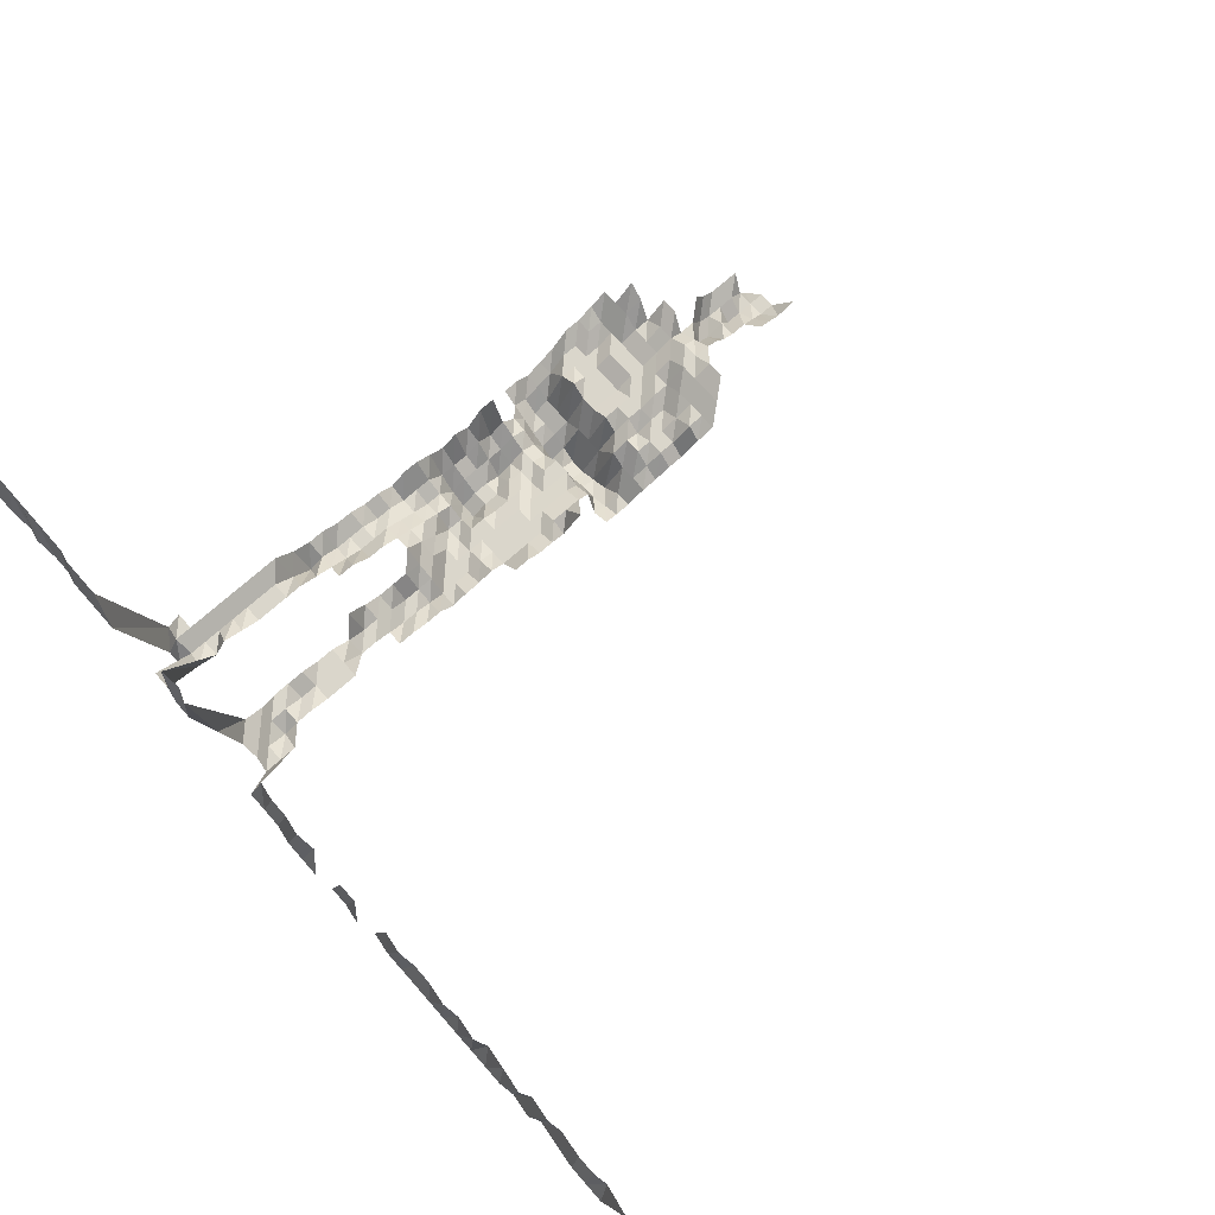
<metadata>
{"format":"obj","ext":"obj","renderer":"f3d","projection":"perspective","resolution":1024,"background":"white","views":[{"elev":73.8,"azim":48.5,"up":"+Z"}]}
</metadata>
<code>
g default
v 0.1602 0.4525 1.361
v 0.1381 0.4419 1.329
v 0.1197 0.4419 1.329
v 0.09987 0.4352 1.309
v 0.1589 0.4303 1.35
v 0.1381 0.4236 1.329
v 0.1197 0.4236 1.329
v 0.1014 0.4236 1.329
v 0.08435 0.4303 1.35
v 0.1602 0.415 1.361
v 0.1392 0.4086 1.34
v 0.1197 0.4052 1.329
v 0.1022 0.4086 1.34
v 0.08435 0.4116 1.35
v 0.1614 0.3992 1.371
v 0.1403 0.393 1.35
v 0.1197 0.3869 1.329
v 0.1022 0.3901 1.34
v 0.08435 0.393 1.35
v 0.1403 0.3744 1.35
v 0.1216 0.3744 1.35
v 0.1022 0.3717 1.34
v 0.08504 0.3775 1.361
v 0.1414 0.3587 1.361
v 0.1207 0.3532 1.34
v 0.103 0.3558 1.35
v 0.08635 0.3643 1.382
v 0.1436 0.3452 1.382
v 0.1216 0.3372 1.35
v 0.1046 0.3425 1.371
v 0.1449 0.329 1.394
v 0.1245 0.3262 1.382
v 0.1046 0.3236 1.371
v 0.0871 0.329 1.394
v 0.06785 0.329 1.394
v 0.1848 0.3122 1.405
v 0.1654 0.3122 1.405
v 0.1449 0.3098 1.394
v 0.1256 0.3098 1.394
v 0.1054 0.3071 1.382
v 0.08635 0.3071 1.382
v 0.06673 0.3047 1.371
v 0.04861 0.3098 1.394
v 0.02959 0.3122 1.405
v 0.2026 0.2906 1.394
v 0.1833 0.2906 1.394
v 0.1641 0.2906 1.394
v 0.1449 0.2906 1.394
v 0.1245 0.2881 1.382
v 0.1046 0.2858 1.371
v 0.08567 0.2858 1.371
v 0.06673 0.2858 1.371
v 0.04819 0.2881 1.382
v 0.0291 0.2881 1.382
v 0.01002 0.2881 1.382
v 0.2199 0.269 1.382
v 0.2009 0.269 1.382
v 0.1818 0.269 1.382
v 0.1627 0.269 1.382
v 0.1425 0.2669 1.371
v 0.1235 0.2669 1.371
v 0.1038 0.265 1.361
v 0.08504 0.265 1.361
v 0.06625 0.265 1.361
v 0.04745 0.265 1.361
v 0.02866 0.265 1.361
v 0.00994 0.2669 1.371
v 0.2182 0.248 1.371
v 0.2009 0.25 1.382
v 0.1803 0.248 1.371
v 0.1602 0.2462 1.361
v 0.1425 0.248 1.371
v 0.1226 0.2462 1.361
v 0.1038 0.2462 1.361
v 0.08504 0.2462 1.361
v 0.06625 0.2462 1.361
v 0.04707 0.2442 1.35
v 0.02866 0.2462 1.361
v 0.009867 0.2462 1.361
v 0.2148 0.2256 1.35
v 0.1978 0.2274 1.361
v 0.179 0.2274 1.361
v 0.1602 0.2274 1.361
v 0.1414 0.2274 1.361
v 0.1226 0.2274 1.361
v 0.103 0.2256 1.35
v 0.08435 0.2256 1.35
v 0.06571 0.2256 1.35
v 0.04707 0.2256 1.35
v 0.02843 0.2256 1.35
v 0.009867 0.2274 1.361
v 0.2148 0.207 1.35
v 0.1978 0.2087 1.361
v 0.179 0.2087 1.361
v 0.1589 0.207 1.35
v 0.1414 0.2087 1.361
v 0.1226 0.2087 1.361
v 0.103 0.207 1.35
v 0.08435 0.207 1.35
v 0.06571 0.207 1.35
v 0.04707 0.207 1.35
v 0.02843 0.207 1.35
v 0.009715 0.2055 1.34
v 0.2133 0.187 1.34
v 0.1962 0.1884 1.35
v 0.179 0.1899 1.361
v 0.1602 0.1899 1.361
v 0.1403 0.1884 1.35
v 0.1226 0.1899 1.361
v 0.103 0.1884 1.35
v 0.08435 0.1884 1.35
v 0.06625 0.1899 1.361
v 0.04707 0.1884 1.35
v 0.02799 0.1855 1.329
v 0.009635 0.1855 1.329
v 0.2133 0.1685 1.34
v 0.1948 0.1685 1.34
v 0.1762 0.1685 1.34
v 0.1589 0.1698 1.35
v 0.1371 0.1659 1.319
v 0.1188 0.1659 1.319
v 0.1006 0.1659 1.319
v 0.08179 0.1646 1.309
v 0.06372 0.1646 1.309
v 0.04564 0.1646 1.309
v 0.02778 0.1659 1.319
v 0.009563 0.1659 1.319
v 0.2099 0.1477 1.319
v 0.1917 0.1477 1.319
v 0.1709 0.1455 1.299
v 0.1519 0.1445 1.29
v 0.133 0.1433 1.28
v 0.1153 0.1433 1.28
v 0.09842 0.1445 1.29
v 0.08117 0.1455 1.299
v 0.06323 0.1455 1.299
v 0.04529 0.1455 1.299
v 0.02757 0.1466 1.309
v 0.009635 0.1488 1.329
v 0.2099 0.1295 1.319
v 0.1902 0.1286 1.309
v 0.1709 0.1276 1.299
v 0.1529 0.1276 1.299
v 0.134 0.1267 1.29
v 0.1162 0.1267 1.29
v 0.09766 0.1257 1.28
v 0.0806 0.1267 1.29
v 0.06323 0.1276 1.299
v 0.04564 0.1286 1.309
v 0.02778 0.1295 1.319
v 0.009635 0.1305 1.329
v 0.2115 0.1122 1.329
v 0.1917 0.1114 1.319
v 0.1776 0.114 1.35
v 0.1577 0.1131 1.34
v 0.1403 0.114 1.35
v 0.1216 0.114 1.35
v 0.1014 0.1122 1.329
v 0.08304 0.1122 1.329
v 0.06523 0.1131 1.34
v 0.04672 0.1131 1.34
v 0.1803 0.09685 1.371
v 0.1602 0.09615 1.361
v 0.1403 0.09537 1.35
v 0.1216 0.09537 1.35
v 0.1022 0.09466 1.34
v 0.08373 0.09466 1.34
v 0.06571 0.09537 1.35
v 0.04745 0.09615 1.361
v 0.02936 0.09848 1.394
v 0.2042 0.07989 1.405
v 0.1803 0.07796 1.371
v 0.1602 0.07739 1.361
v 0.1403 0.07676 1.35
v 0.1207 0.07619 1.34
v 0.1022 0.07619 1.34
v 0.08304 0.07557 1.329
v 0.06523 0.07619 1.34
v 0.04707 0.07676 1.35
v 0.02936 0.07927 1.394
v 0.1978 0.05863 1.361
v 0.1803 0.05906 1.371
v 0.1602 0.05863 1.361
v 0.1403 0.05816 1.35
v 0.1216 0.05816 1.35
v 0.1022 0.05773 1.34
v 0.08242 0.05682 1.319
v 0.06523 0.05773 1.34
v 0.04745 0.05863 1.361
v 0.02887 0.05906 1.371
v 0.1993 0.04017 1.371
v 0.179 0.03988 1.361
v 0.1602 0.03988 1.361
v 0.1414 0.03988 1.361
v 0.1216 0.03955 1.35
v 0.1014 0.03894 1.329
v 0.08304 0.03894 1.329
v 0.06523 0.03926 1.34
v 0.04707 0.03955 1.35
v 0.0291 0.04049 1.382
v 0.1993 0.02128 1.371
v 0.179 0.02112 1.361
v 0.1602 0.02112 1.361
v 0.1414 0.02112 1.361
v 0.1216 0.02095 1.35
v 0.1014 0.02062 1.329
v 0.08304 0.02062 1.329
v 0.06523 0.0208 1.34
v 0.04707 0.02095 1.35
v 0.02887 0.02128 1.371
v 0.2026 0.002422 1.394
v 0.179 0.002364 1.361
v 0.1602 0.002364 1.361
v 0.1414 0.002364 1.361
v 0.1226 0.002364 1.361
v 0.1006 0.002291 1.319
v 0.08242 0.002291 1.319
v 0.06469 0.002309 1.329
v 0.04707 0.002345 1.35
v 0.0291 0.002401 1.382
v 0.2026 -0.01679 1.394
v 0.179 -0.01639 1.361
v 0.1602 -0.01639 1.361
v 0.1414 -0.01639 1.361
v 0.1226 -0.01639 1.361
v 0.103 -0.01626 1.35
v 0.08504 -0.01639 1.361
v 0.06625 -0.01639 1.361
v 0.0478 -0.01651 1.371
v 0.02936 -0.01679 1.394
v 0.1818 -0.03569 1.382
v 0.1614 -0.03541 1.371
v 0.1414 -0.03515 1.361
v 0.1216 -0.03486 1.35
v 0.103 -0.03486 1.35
v 0.08567 -0.03541 1.371
v 0.06625 -0.03515 1.361
v 0.0478 -0.03541 1.371
v 0.02936 -0.036 1.394
v 0.1803 -0.0543 1.371
v 0.1602 -0.0539 1.361
v 0.1414 -0.0539 1.361
v 0.1226 -0.0539 1.361
v 0.1046 -0.0543 1.371
v 0.08635 -0.05474 1.382
v 0.06673 -0.0543 1.371
v 0.0478 -0.0543 1.371
v 0.0291 -0.05474 1.382
v 0.1803 -0.07319 1.371
v 0.1602 -0.07266 1.361
v 0.1414 -0.07266 1.361
v 0.1245 -0.07378 1.382
v 0.1064 -0.07442 1.394
v 0.0871 -0.07442 1.394
v 0.06727 -0.07378 1.382
v 0.04819 -0.07378 1.382
v 0.02936 -0.07442 1.394
v 0.179 -0.09142 1.361
v 0.1602 -0.09142 1.361
v 0.1436 -0.09283 1.382
v 0.1256 -0.09363 1.394
v 0.1081 -0.09518 1.417
v 0.08779 -0.09437 1.405
v 0.06785 -0.09363 1.394
v 0.04819 -0.09283 1.382
v 0.02936 -0.09363 1.394
v 0.1833 -0.1128 1.394
v 0.1614 -0.111 1.371
v 0.1436 -0.1119 1.382
v 0.1266 -0.1137 1.405
v 0.08854 -0.1147 1.417
v 0.06785 -0.1128 1.394
v 0.04861 -0.1128 1.394
v 0.02959 -0.1137 1.405
v 0.1833 -0.1321 1.394
v 0.1627 -0.1309 1.382
v 0.1436 -0.1309 1.382
v 0.1266 -0.1331 1.405
v 0.08854 -0.1342 1.417
v 0.06785 -0.1321 1.394
v 0.04861 -0.1321 1.394
v 0.02959 -0.1331 1.405
v 0.1848 -0.1525 1.405
v 0.1627 -0.15 1.382
v 0.1449 -0.1513 1.394
v 0.1266 -0.1525 1.405
v 0.08998 -0.1563 1.44
v 0.06839 -0.1525 1.405
v 0.04861 -0.1513 1.394
v 0.02984 -0.1538 1.417
v 0.1848 -0.1718 1.405
v 0.1641 -0.1705 1.394
v 0.146 -0.1718 1.405
v 0.1277 -0.1733 1.417
v 0.08998 -0.1761 1.44
v 0.06897 -0.1733 1.417
v 0.04899 -0.1718 1.405
v 0.02984 -0.1733 1.417
v 0.1654 -0.1912 1.405
v 0.146 -0.1912 1.405
v 0.1297 -0.1959 1.44
v 0.06951 -0.1943 1.428
v 0.04861 -0.1897 1.394
v 0.03007 -0.1943 1.428
v 0.1654 -0.2105 1.405
v 0.1472 -0.2123 1.417
v 0.07009 -0.2158 1.44
v 0.04941 -0.2123 1.417
v 0.03058 -0.2176 1.452
v 0.1894 -0.2356 1.44
v 0.1695 -0.2356 1.44
v 0.1496 -0.2356 1.44
v 0.07009 -0.2356 1.44
v 0.05021 -0.2356 1.44
v 0.03058 -0.2376 1.452
v 0.1894 -0.2555 1.44
v 0.1695 -0.2555 1.44
v 0.1496 -0.2555 1.44
v 0.07009 -0.2555 1.44
v 0.05021 -0.2555 1.44
v 0.03058 -0.2576 1.452
v 0.1894 -0.2753 1.44
v 0.1695 -0.2753 1.44
v 0.1509 -0.2776 1.452
v 0.07009 -0.2753 1.44
v 0.05021 -0.2753 1.44
v 0.03058 -0.2776 1.452
v 0.191 -0.2976 1.452
v 0.1695 -0.2952 1.44
v 0.1509 -0.2976 1.452
v 0.07068 -0.2976 1.452
v 0.05021 -0.2952 1.44
v 0.03058 -0.2976 1.452
v 0.191 -0.3176 1.452
v 0.1709 -0.3176 1.452
v 0.1509 -0.3176 1.452
v 0.07131 -0.3205 1.465
v 0.05021 -0.315 1.44
v 0.03058 -0.3176 1.452
v 0.211 -0.3377 1.452
v 0.1894 -0.3349 1.44
v 0.1709 -0.3377 1.452
v 0.1496 -0.3349 1.44
v 0.07009 -0.3349 1.44
v 0.05021 -0.3349 1.44
v 0.03058 -0.3377 1.452
v 0.01053 -0.3377 1.452
v 0.8226 -0.4018 1.631
v 0.7849 -0.3941 1.6
v 0.7699 -0.3978 1.615
v 0.7476 -0.3978 1.615
v 0.7186 -0.3941 1.6
v 0.703 -0.3978 1.615
v 0.6744 -0.3941 1.6
v 0.665 -0.4018 1.631
v 0.6361 -0.3978 1.615
v 0.6081 -0.3941 1.6
v 0.5974 -0.4018 1.631
v 0.5692 -0.3978 1.615
v 0.5523 -0.4018 1.631
v 0.5246 -0.3978 1.615
v 0.5023 -0.3978 1.615
v 0.4848 -0.4018 1.631
v 0.4577 -0.3978 1.615
v 0.4172 -0.4018 1.631
v 0.3947 -0.4018 1.631
v 0.3462 -0.3978 1.615
v 0.3271 -0.4018 1.631
v 0.3016 -0.3978 1.615
v 0.2793 -0.3978 1.615
v 0.2546 -0.3941 1.6
v 0.211 -0.3577 1.452
v 0.191 -0.3577 1.452
v 0.1695 -0.3547 1.44
v 0.1509 -0.3577 1.452
v 0.147 -0.4018 1.631
v 0.1221 -0.3941 1.6
v 0.1009 -0.3978 1.615
v 0.07068 -0.3577 1.452
v 0.05021 -0.3547 1.44
v 0.03058 -0.3577 1.452
v 0.01044 -0.3547 1.44
v -0.01059 -0.3978 1.615
v -0.03289 -0.3978 1.615
v -0.05519 -0.3978 1.615
v -0.07677 -0.3941 1.6
v -0.09887 -0.3941 1.6
v -0.121 -0.3941 1.6
v -0.1431 -0.3941 1.6
v -0.1651 -0.3941 1.6
v -0.1872 -0.3941 1.6
v 0.7923 -0.4086 1.571
v 0.7707 -0.4086 1.571
v 0.749 -0.4086 1.571
v 0.7208 -0.405 1.557
v 0.693 -0.4013 1.543
v 0.6839 -0.4086 1.571
v 0.6563 -0.405 1.557
v 0.6405 -0.4086 1.571
v 0.6188 -0.4086 1.571
v 0.5971 -0.4086 1.571
v 0.5754 -0.4086 1.571
v 0.5537 -0.4086 1.571
v 0.532 -0.4086 1.571
v 0.5103 -0.4086 1.571
v 0.4886 -0.4086 1.571
v 0.4669 -0.4086 1.571
v 0.4413 -0.405 1.557
v 0.4276 -0.4125 1.586
v 0.4019 -0.4086 1.571
v 0.3802 -0.4086 1.571
v 0.3619 -0.4125 1.586
v 0.34 -0.4125 1.586
v 0.3181 -0.4125 1.586
v 0.2934 -0.4086 1.571
v 0.2717 -0.4086 1.571
v 0.25 -0.4086 1.571
v 0.211 -0.3777 1.452
v 0.1894 -0.3746 1.44
v 0.1709 -0.3777 1.452
v 0.1562 -0.3909 1.503
v 0.1403 -0.405 1.557
v 0.1188 -0.405 1.557
v 0.09641 -0.4013 1.543
v 0.07511 -0.4013 1.543
v 0.04979 -0.3714 1.428
v 0.03007 -0.3714 1.428
v 0.01129 -0.405 1.557
v -0.01021 -0.405 1.557
v -0.03171 -0.405 1.557
v -0.05321 -0.405 1.557
v -0.07404 -0.4013 1.543
v -0.09535 -0.4013 1.543
v -0.1177 -0.405 1.557
v -0.138 -0.4013 1.543
v -0.1607 -0.405 1.557
v -0.1822 -0.405 1.557
g save_OBJ_Seq_Mesh1
f 1 5 2
f 6 2 5
f 2 6 3
f 7 3 6
f 3 7 4
f 8 4 7
f 5 10 6
f 11 6 10
f 6 11 7
f 12 7 11
f 7 12 8
f 13 8 12
f 8 13 9
f 14 9 13
f 10 15 11
f 16 11 15
f 11 16 12
f 17 12 16
f 12 17 13
f 18 13 17
f 13 18 14
f 19 14 18
f 16 20 17
f 21 17 20
f 17 21 18
f 22 18 21
f 18 22 19
f 23 19 22
f 20 24 21
f 25 21 24
f 21 25 22
f 26 22 25
f 22 26 23
f 27 23 26
f 24 28 25
f 29 25 28
f 25 29 26
f 30 26 29
f 26 30 27
f 28 31 29
f 32 29 31
f 29 32 30
f 33 30 32
f 38 31 37
f 31 38 32
f 39 32 38
f 32 39 33
f 40 33 39
f 33 40 34
f 41 34 40
f 34 41 35
f 42 35 41
f 46 36 45
f 36 46 37
f 47 37 46
f 37 47 38
f 48 38 47
f 38 48 39
f 49 39 48
f 39 49 40
f 50 40 49
f 40 50 41
f 51 41 50
f 41 51 42
f 52 42 51
f 42 52 43
f 53 43 52
f 43 53 44
f 54 44 53
f 57 45 56
f 45 57 46
f 58 46 57
f 46 58 47
f 59 47 58
f 47 59 48
f 60 48 59
f 48 60 49
f 61 49 60
f 49 61 50
f 62 50 61
f 50 62 51
f 63 51 62
f 51 63 52
f 64 52 63
f 52 64 53
f 65 53 64
f 53 65 54
f 66 54 65
f 54 66 55
f 67 55 66
f 56 68 57
f 69 57 68
f 57 69 58
f 70 58 69
f 58 70 59
f 71 59 70
f 59 71 60
f 72 60 71
f 60 72 61
f 73 61 72
f 61 73 62
f 74 62 73
f 62 74 63
f 75 63 74
f 63 75 64
f 76 64 75
f 64 76 65
f 77 65 76
f 65 77 66
f 78 66 77
f 66 78 67
f 79 67 78
f 68 80 69
f 81 69 80
f 69 81 70
f 82 70 81
f 70 82 71
f 83 71 82
f 71 83 72
f 84 72 83
f 72 84 73
f 85 73 84
f 73 85 74
f 86 74 85
f 74 86 75
f 87 75 86
f 75 87 76
f 88 76 87
f 76 88 77
f 89 77 88
f 77 89 78
f 90 78 89
f 78 90 79
f 91 79 90
f 80 92 81
f 93 81 92
f 81 93 82
f 94 82 93
f 82 94 83
f 95 83 94
f 83 95 84
f 96 84 95
f 84 96 85
f 97 85 96
f 85 97 86
f 98 86 97
f 86 98 87
f 99 87 98
f 87 99 88
f 100 88 99
f 88 100 89
f 101 89 100
f 89 101 90
f 102 90 101
f 90 102 91
f 103 91 102
f 92 104 93
f 105 93 104
f 93 105 94
f 106 94 105
f 94 106 95
f 107 95 106
f 95 107 96
f 108 96 107
f 96 108 97
f 109 97 108
f 97 109 98
f 110 98 109
f 98 110 99
f 111 99 110
f 99 111 100
f 112 100 111
f 100 112 101
f 113 101 112
f 101 113 102
f 114 102 113
f 102 114 103
f 115 103 114
f 104 116 105
f 117 105 116
f 105 117 106
f 118 106 117
f 106 118 107
f 119 107 118
f 107 119 108
f 120 108 119
f 108 120 109
f 121 109 120
f 109 121 110
f 122 110 121
f 110 122 111
f 123 111 122
f 111 123 112
f 124 112 123
f 112 124 113
f 125 113 124
f 113 125 114
f 126 114 125
f 114 126 115
f 127 115 126
f 116 128 117
f 129 117 128
f 117 129 118
f 130 118 129
f 118 130 119
f 131 119 130
f 119 131 120
f 132 120 131
f 120 132 121
f 133 121 132
f 121 133 122
f 134 122 133
f 122 134 123
f 135 123 134
f 123 135 124
f 136 124 135
f 124 136 125
f 137 125 136
f 125 137 126
f 138 126 137
f 126 138 127
f 139 127 138
f 128 140 129
f 141 129 140
f 129 141 130
f 142 130 141
f 130 142 131
f 143 131 142
f 131 143 132
f 144 132 143
f 132 144 133
f 145 133 144
f 133 145 134
f 146 134 145
f 134 146 135
f 147 135 146
f 135 147 136
f 148 136 147
f 136 148 137
f 149 137 148
f 137 149 138
f 150 138 149
f 138 150 139
f 151 139 150
f 140 152 141
f 153 141 152
f 141 153 142
f 154 142 153
f 142 154 143
f 155 143 154
f 143 155 144
f 156 144 155
f 144 156 145
f 157 145 156
f 145 157 146
f 158 146 157
f 146 158 147
f 159 147 158
f 147 159 148
f 160 148 159
f 148 160 149
f 161 149 160
f 149 161 150
f 154 162 155
f 163 155 162
f 155 163 156
f 164 156 163
f 156 164 157
f 165 157 164
f 157 165 158
f 166 158 165
f 158 166 159
f 167 159 166
f 159 167 160
f 168 160 167
f 160 168 161
f 169 161 168
f 172 162 171
f 162 172 163
f 173 163 172
f 163 173 164
f 174 164 173
f 164 174 165
f 175 165 174
f 165 175 166
f 176 166 175
f 166 176 167
f 177 167 176
f 167 177 168
f 178 168 177
f 168 178 169
f 179 169 178
f 169 179 170
f 180 170 179
f 171 181 172
f 182 172 181
f 172 182 173
f 183 173 182
f 173 183 174
f 184 174 183
f 174 184 175
f 185 175 184
f 175 185 176
f 186 176 185
f 176 186 177
f 187 177 186
f 177 187 178
f 188 178 187
f 178 188 179
f 189 179 188
f 179 189 180
f 190 180 189
f 181 191 182
f 192 182 191
f 182 192 183
f 193 183 192
f 183 193 184
f 194 184 193
f 184 194 185
f 195 185 194
f 185 195 186
f 196 186 195
f 186 196 187
f 197 187 196
f 187 197 188
f 198 188 197
f 188 198 189
f 199 189 198
f 189 199 190
f 200 190 199
f 191 201 192
f 202 192 201
f 192 202 193
f 203 193 202
f 193 203 194
f 204 194 203
f 194 204 195
f 205 195 204
f 195 205 196
f 206 196 205
f 196 206 197
f 207 197 206
f 197 207 198
f 208 198 207
f 198 208 199
f 209 199 208
f 199 209 200
f 210 200 209
f 201 211 202
f 212 202 211
f 202 212 203
f 213 203 212
f 203 213 204
f 214 204 213
f 204 214 205
f 215 205 214
f 205 215 206
f 216 206 215
f 206 216 207
f 217 207 216
f 207 217 208
f 218 208 217
f 208 218 209
f 219 209 218
f 209 219 210
f 220 210 219
f 211 221 212
f 222 212 221
f 212 222 213
f 223 213 222
f 213 223 214
f 224 214 223
f 214 224 215
f 225 215 224
f 215 225 216
f 226 216 225
f 216 226 217
f 227 217 226
f 217 227 218
f 228 218 227
f 218 228 219
f 229 219 228
f 219 229 220
f 230 220 229
f 222 231 223
f 232 223 231
f 223 232 224
f 233 224 232
f 224 233 225
f 234 225 233
f 225 234 226
f 235 226 234
f 226 235 227
f 236 227 235
f 227 236 228
f 237 228 236
f 228 237 229
f 238 229 237
f 229 238 230
f 239 230 238
f 231 240 232
f 241 232 240
f 232 241 233
f 242 233 241
f 233 242 234
f 243 234 242
f 234 243 235
f 244 235 243
f 235 244 236
f 245 236 244
f 236 245 237
f 246 237 245
f 237 246 238
f 247 238 246
f 238 247 239
f 248 239 247
f 240 249 241
f 250 241 249
f 241 250 242
f 251 242 250
f 242 251 243
f 252 243 251
f 243 252 244
f 253 244 252
f 244 253 245
f 254 245 253
f 245 254 246
f 255 246 254
f 246 255 247
f 256 247 255
f 247 256 248
f 257 248 256
f 249 258 250
f 259 250 258
f 250 259 251
f 260 251 259
f 251 260 252
f 261 252 260
f 252 261 253
f 262 253 261
f 253 262 254
f 263 254 262
f 254 263 255
f 264 255 263
f 255 264 256
f 265 256 264
f 256 265 257
f 266 257 265
f 258 267 259
f 268 259 267
f 259 268 260
f 269 260 268
f 260 269 261
f 270 261 269
f 261 270 262
f 263 271 264
f 272 264 271
f 264 272 265
f 273 265 272
f 265 273 266
f 274 266 273
f 267 275 268
f 276 268 275
f 268 276 269
f 277 269 276
f 269 277 270
f 278 270 277
f 271 279 272
f 280 272 279
f 272 280 273
f 281 273 280
f 273 281 274
f 282 274 281
f 275 283 276
f 284 276 283
f 276 284 277
f 285 277 284
f 277 285 278
f 286 278 285
f 279 287 280
f 288 280 287
f 280 288 281
f 289 281 288
f 281 289 282
f 290 282 289
f 283 291 284
f 292 284 291
f 284 292 285
f 293 285 292
f 285 293 286
f 294 286 293
f 287 295 288
f 296 288 295
f 288 296 289
f 297 289 296
f 289 297 290
f 298 290 297
f 292 299 293
f 300 293 299
f 293 300 294
f 301 294 300
f 296 302 297
f 303 297 302
f 297 303 298
f 304 298 303
f 299 305 300
f 306 300 305
f 300 306 301
f 302 307 303
f 308 303 307
f 303 308 304
f 309 304 308
f 311 305 310
f 305 311 306
f 312 306 311
f 307 313 308
f 314 308 313
f 308 314 309
f 315 309 314
f 310 316 311
f 317 311 316
f 311 317 312
f 318 312 317
f 313 319 314
f 320 314 319
f 314 320 315
f 321 315 320
f 316 322 317
f 323 317 322
f 317 323 318
f 324 318 323
f 319 325 320
f 326 320 325
f 320 326 321
f 327 321 326
f 322 328 323
f 329 323 328
f 323 329 324
f 330 324 329
f 325 331 326
f 332 326 331
f 326 332 327
f 333 327 332
f 328 334 329
f 335 329 334
f 329 335 330
f 336 330 335
f 331 337 332
f 338 332 337
f 332 338 333
f 339 333 338
f 341 334 340
f 334 341 335
f 342 335 341
f 335 342 336
f 343 336 342
f 337 344 338
f 345 338 344
f 338 345 339
f 346 339 345
f 372 340 371
f 340 372 341
f 373 341 372
f 341 373 342
f 374 342 373
f 342 374 343
f 375 343 374
f 379 344 378
f 344 379 345
f 380 345 379
f 345 380 346
f 381 346 380
f 346 381 347
f 382 347 381
f 348 392 349
f 393 349 392
f 349 393 350
f 394 350 393
f 350 394 351
f 395 351 394
f 351 395 352
f 396 352 395
f 352 396 353
f 397 353 396
f 353 397 354
f 398 354 397
f 354 398 355
f 399 355 398
f 355 399 356
f 400 356 399
f 356 400 357
f 401 357 400
f 357 401 358
f 402 358 401
f 358 402 359
f 403 359 402
f 359 403 360
f 404 360 403
f 360 404 361
f 405 361 404
f 361 405 362
f 406 362 405
f 362 406 363
f 407 363 406
f 363 407 364
f 408 364 407
f 410 365 409
f 365 410 366
f 411 366 410
f 413 367 412
f 367 413 368
f 414 368 413
f 368 414 369
f 415 369 414
f 369 415 370
f 416 370 415
f 370 416 371
f 417 371 416
f 371 417 372
f 418 372 417
f 372 418 373
f 419 373 418
f 373 419 374
f 420 374 419
f 374 420 375
f 421 375 420
f 375 421 376
f 422 376 421
f 376 422 377
f 423 377 422
f 377 423 378
f 424 378 423
f 378 424 379
f 425 379 424
f 379 425 380
f 426 380 425
f 380 426 381
f 427 381 426
f 381 427 382
f 428 382 427
f 382 428 383
f 429 383 428
f 383 429 384
f 430 384 429
f 384 430 385
f 431 385 430
f 385 431 386
f 432 386 431
f 386 432 387
f 433 387 432
f 387 433 388
f 434 388 433
f 388 434 389
f 435 389 434
f 389 435 390
f 436 390 435
f 390 436 391
f 437 391 436

</code>
